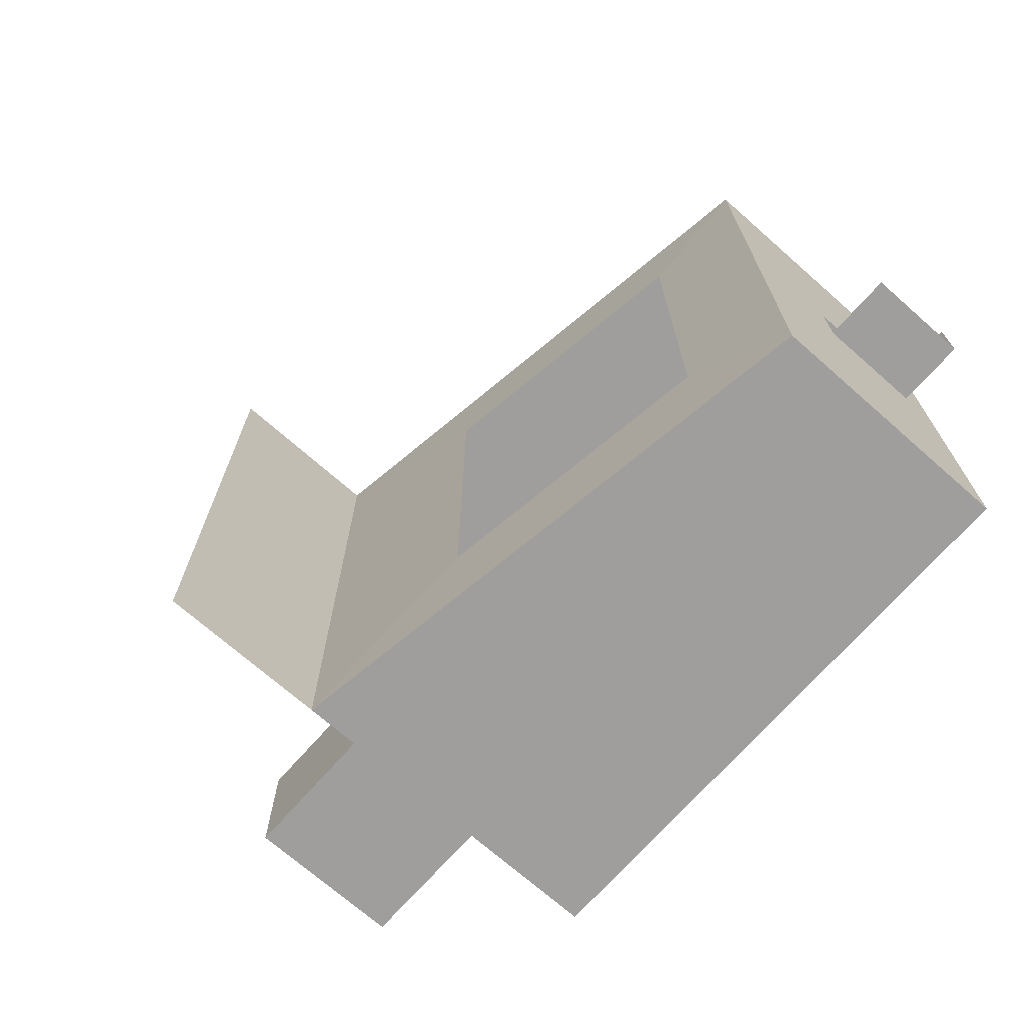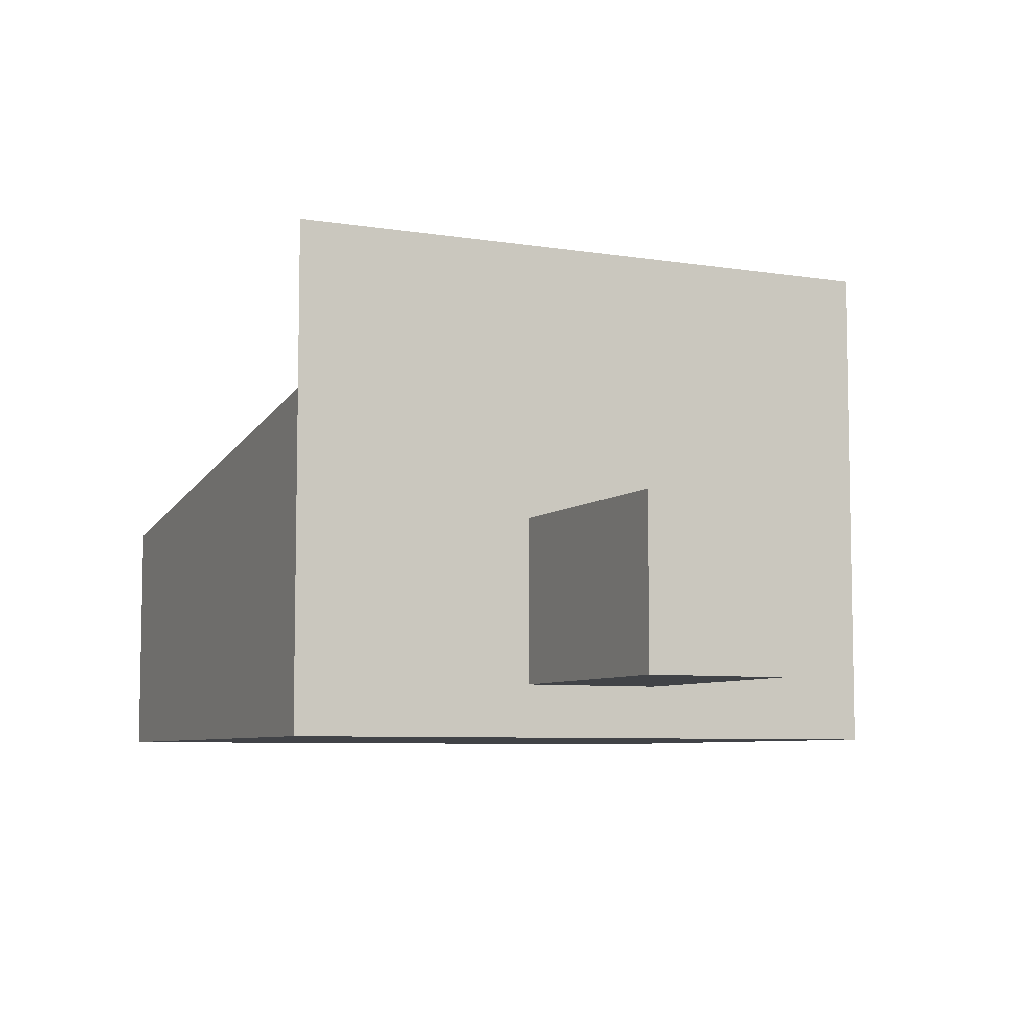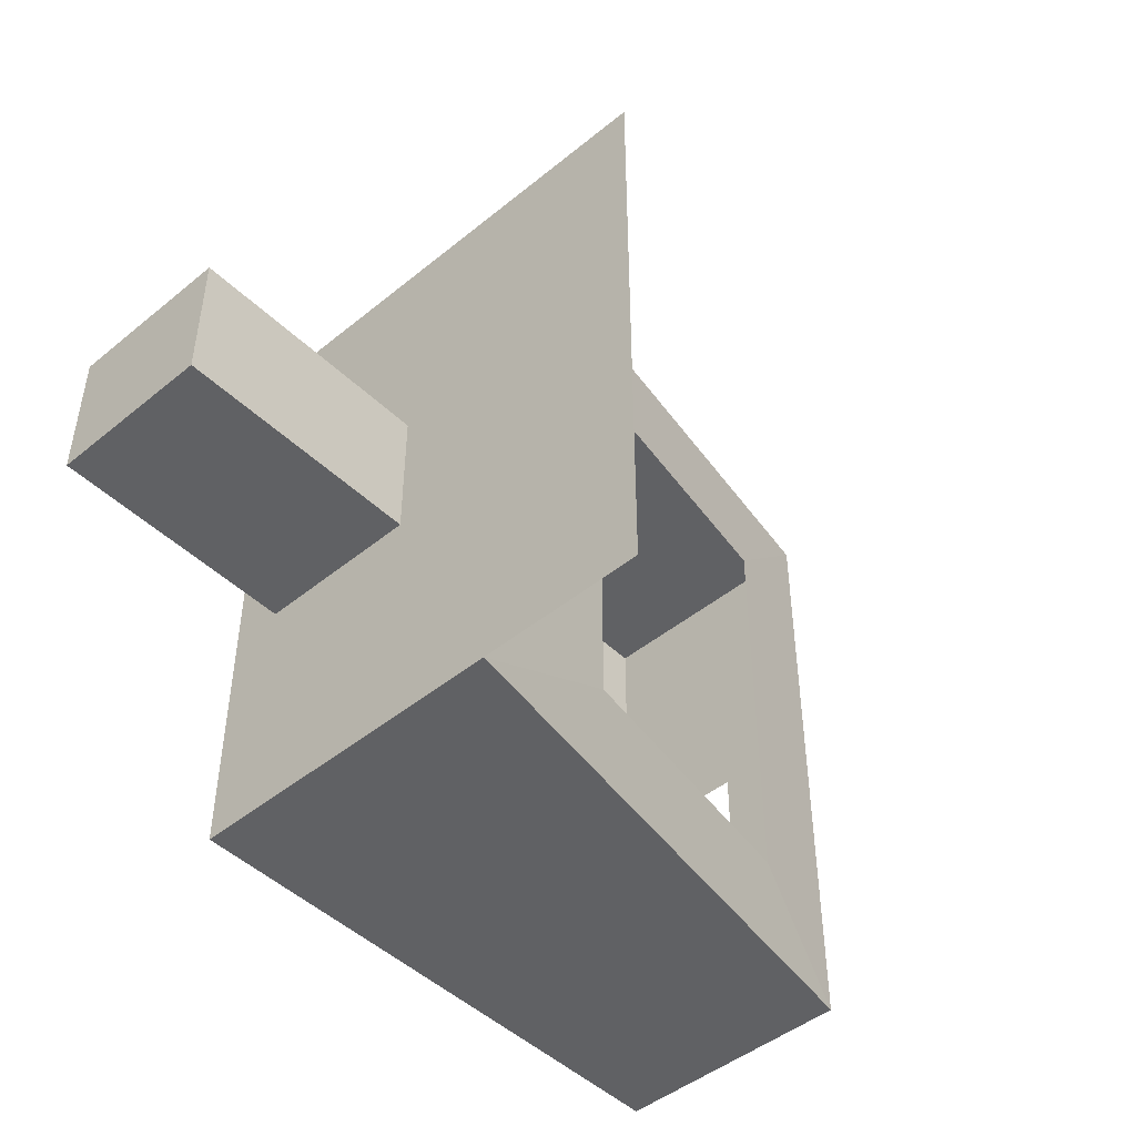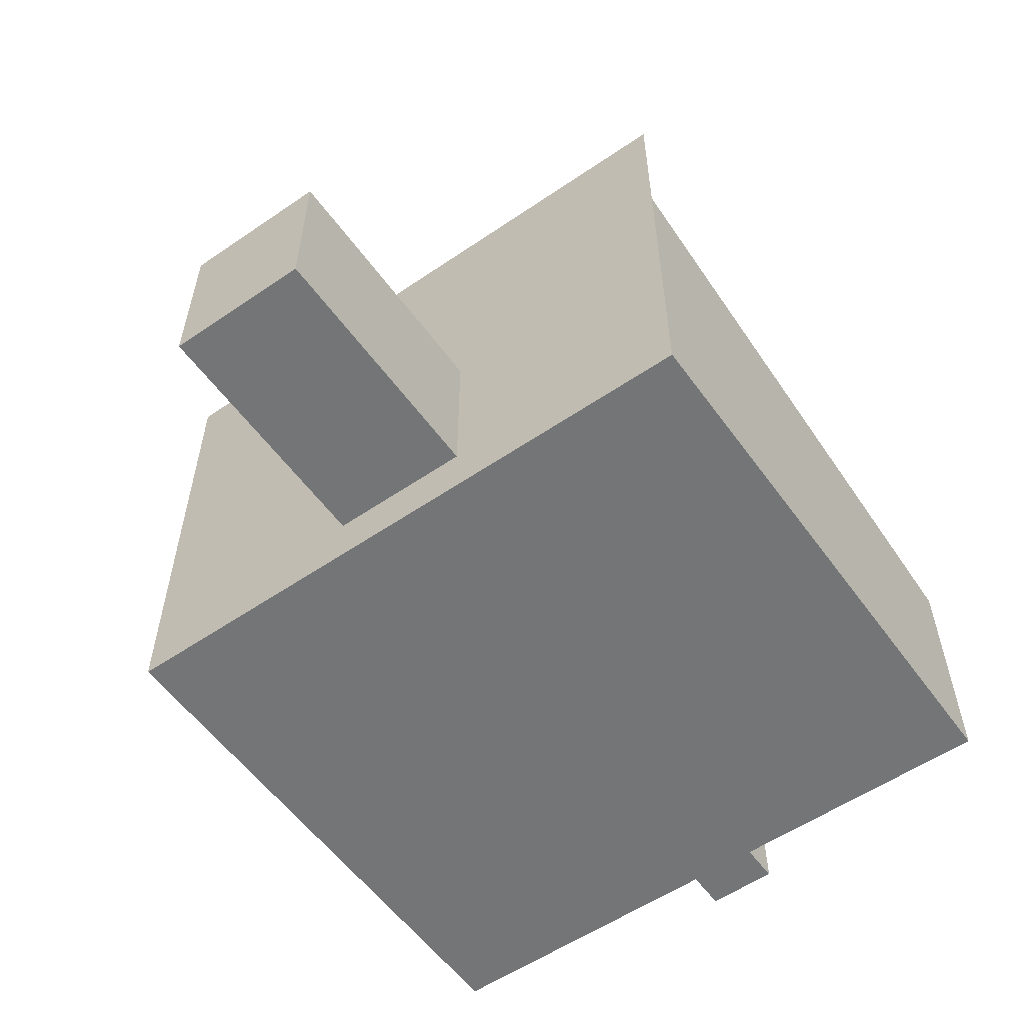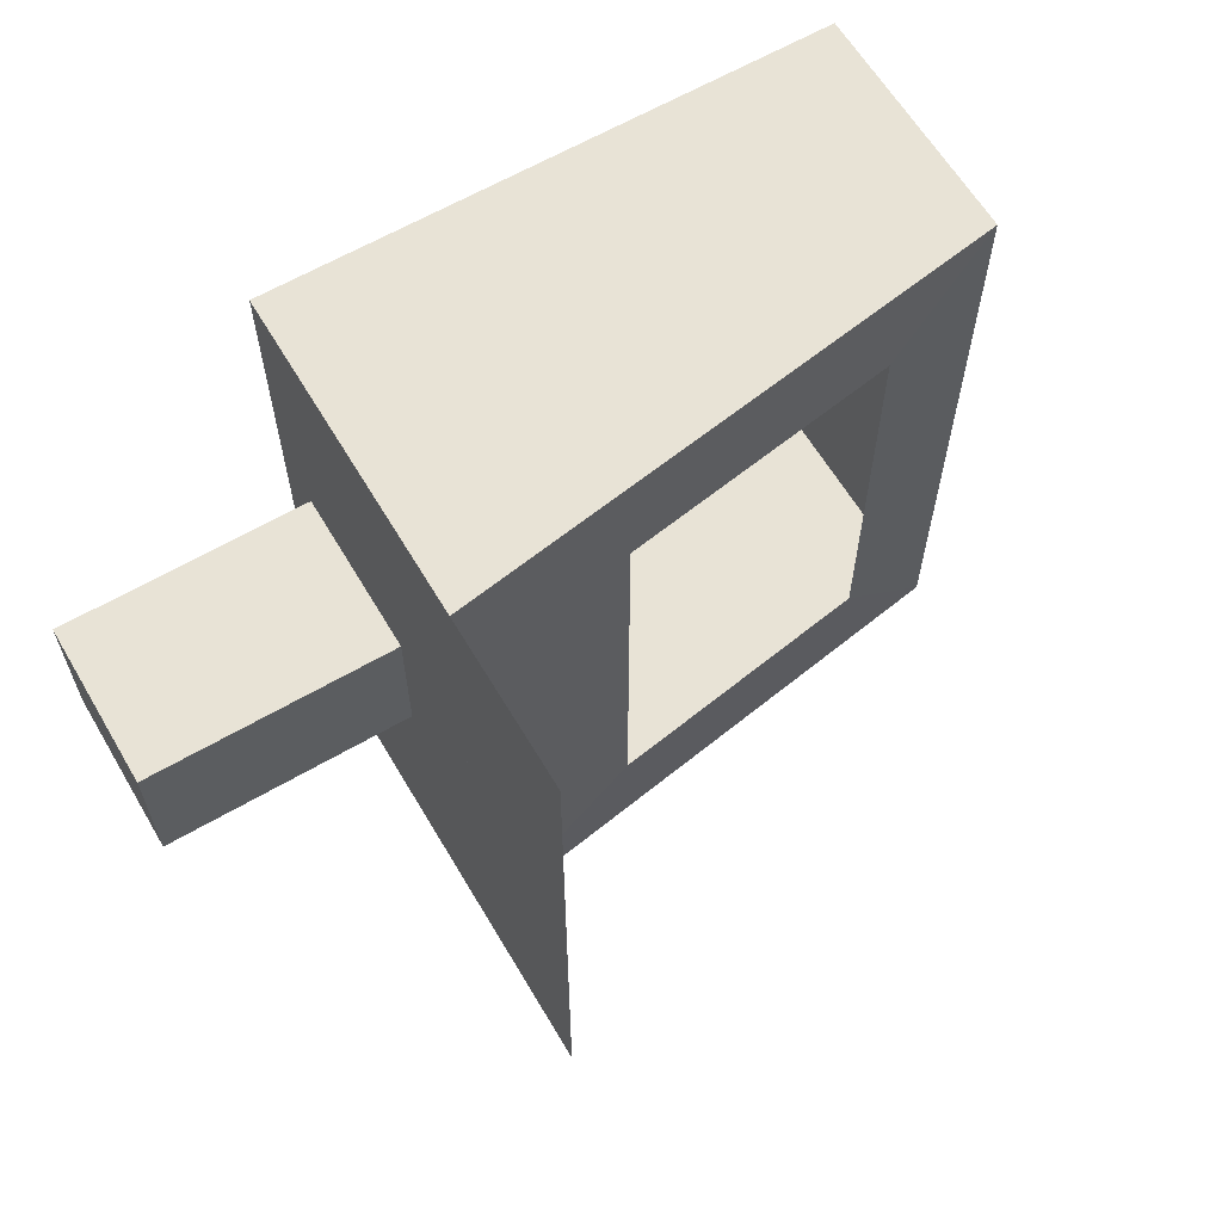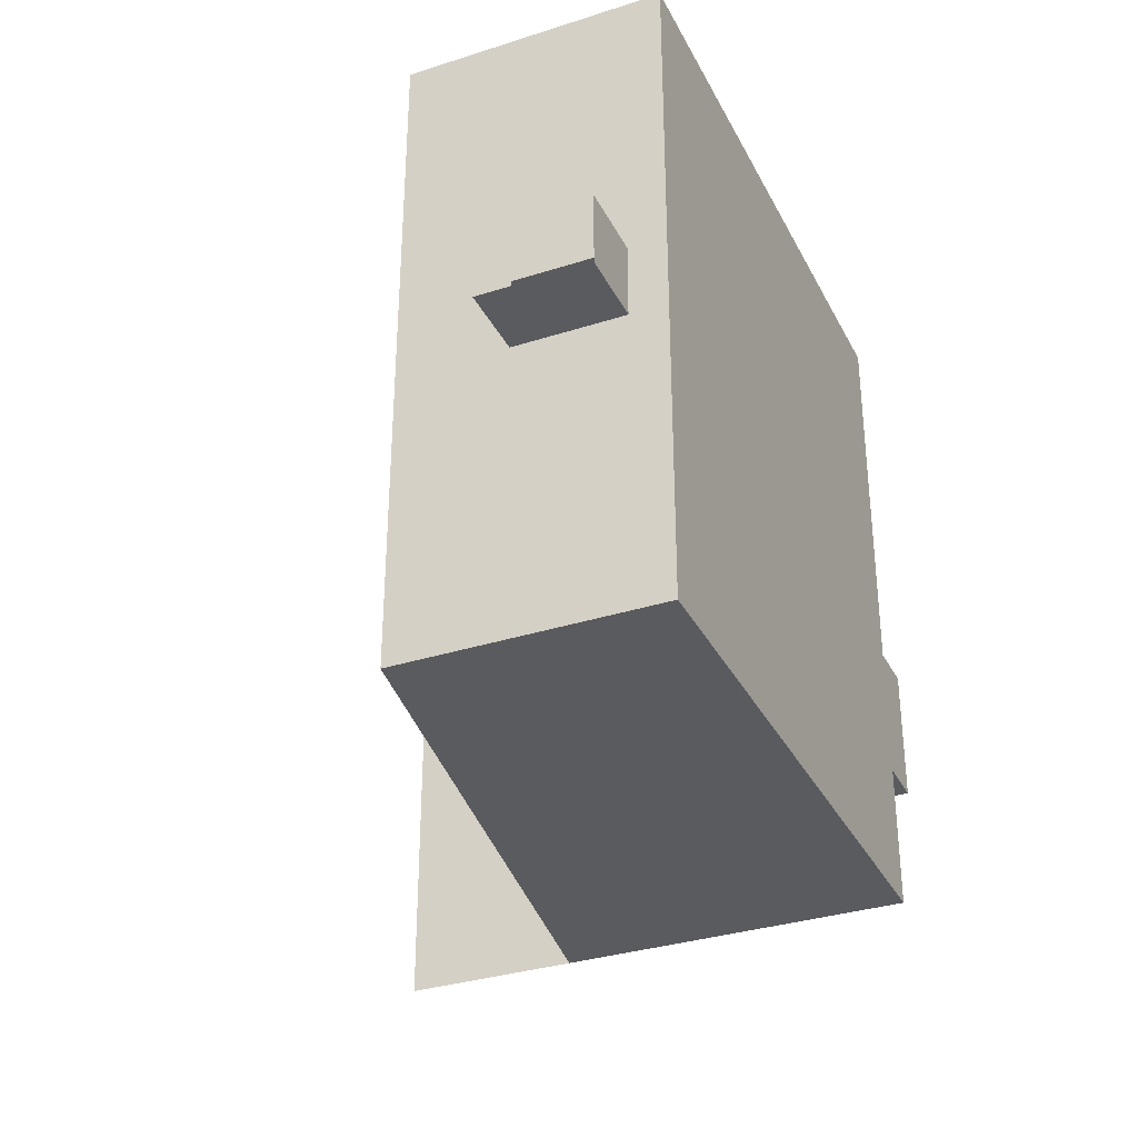
<metadata>
{"format":"obj","ext":"obj","renderer":"f3d","projection":"perspective","resolution":1024,"background":"white","views":[{"elev":-70.9,"azim":-131.4,"up":"+Z"},{"elev":-6.9,"azim":65.1,"up":"+Y"},{"elev":-46.9,"azim":132.7,"up":"+Z"},{"elev":-56.4,"azim":125.5,"up":"+Y"},{"elev":62.5,"azim":149.4,"up":"+Z"},{"elev":-33.3,"azim":-66.3,"up":"+Z"}]}
</metadata>
<code>
g pb_Mesh111080
v 0 19 -36
v 0 28.5 -36
v 0 28.5 0
v 0 19 0
v 0 19 0
v -32 14 0
v -32 0 0
v 0 0 0
v -32 14 -36
v 0 19 -36
v 0 0 -36
v -32 0 -36
v 14.25 12.5 -22
v 14.25 12.5 -14
v 14.25 3 -14
v 14.25 3 -22
v 0 0 0
v -32 0 0
v -32 0 -36
v 0 0 -36
v -32 2 -16
v -32 2 -20
v -32 0 -36
v -32 0 0
v -32 8 -16
v -32 14 0
v -32 8 -20
v -32 14 -36
v -36 2 -16
v -36 2 -20
v -32 2 -20
v -32 2 -16
v -10 17.5 -6
v -26 15 -6
v -32 14 0
v 0 19 0
v -10 17.5 -30
v -10 17.5 -6
v 0 19 0
v 0 19 -36
v -26 15 -6
v -26 15 -30
v -32 14 -36
v -32 14 0
v -26 15 -30
v -10 17.5 -30
v 0 19 -36
v -32 14 -36
v 0 19 -36
v 0 19 0
v 0 12.5 -22
v 0 12.5 -14
v 0 0 0
v 0 3 -14
v 0 0 -36
v 0 3 -22
v 0 12.5 -22
v 0 12.5 -14
v 14.25 12.5 -22
v 14.25 12.5 -14
v 0 12.5 -14
v 0 3 -14
v 14.25 12.5 -14
v 14.25 3 -14
v 0 3 -14
v 0 3 -22
v 14.25 3 -14
v 14.25 3 -22
v 0 3 -22
v 0 12.5 -22
v 14.25 3 -22
v 14.25 12.5 -22
v -36 2 -20
v -32 8 -20
v -32 2 -20
v -36 8 -20
g pb_Mesh111080_0
f 3 2 1
f 3 1 4
g pb_Mesh111080_1
f 7 6 5
f 8 7 5
f 11 10 9
f 12 11 9
f 15 14 13
f 16 15 13
f 19 18 17
f 20 19 17
f 23 22 21
f 24 23 21
f 24 21 25
f 26 24 25
f 28 27 22
f 23 28 22
f 26 25 27
f 28 26 27
f 31 30 29
f 32 31 29
f 35 34 33
f 36 35 33
f 39 38 37
f 40 39 37
f 43 42 41
f 44 43 41
f 47 46 45
f 48 47 45
f 51 50 49
f 51 52 50
f 52 53 50
f 52 54 53
f 54 55 53
f 54 56 55
f 56 49 55
f 56 51 49
f 59 58 57
f 59 60 58
f 63 62 61
f 63 64 62
f 67 66 65
f 67 68 66
f 71 70 69
f 71 72 70
f 75 74 73
f 74 76 73

</code>
